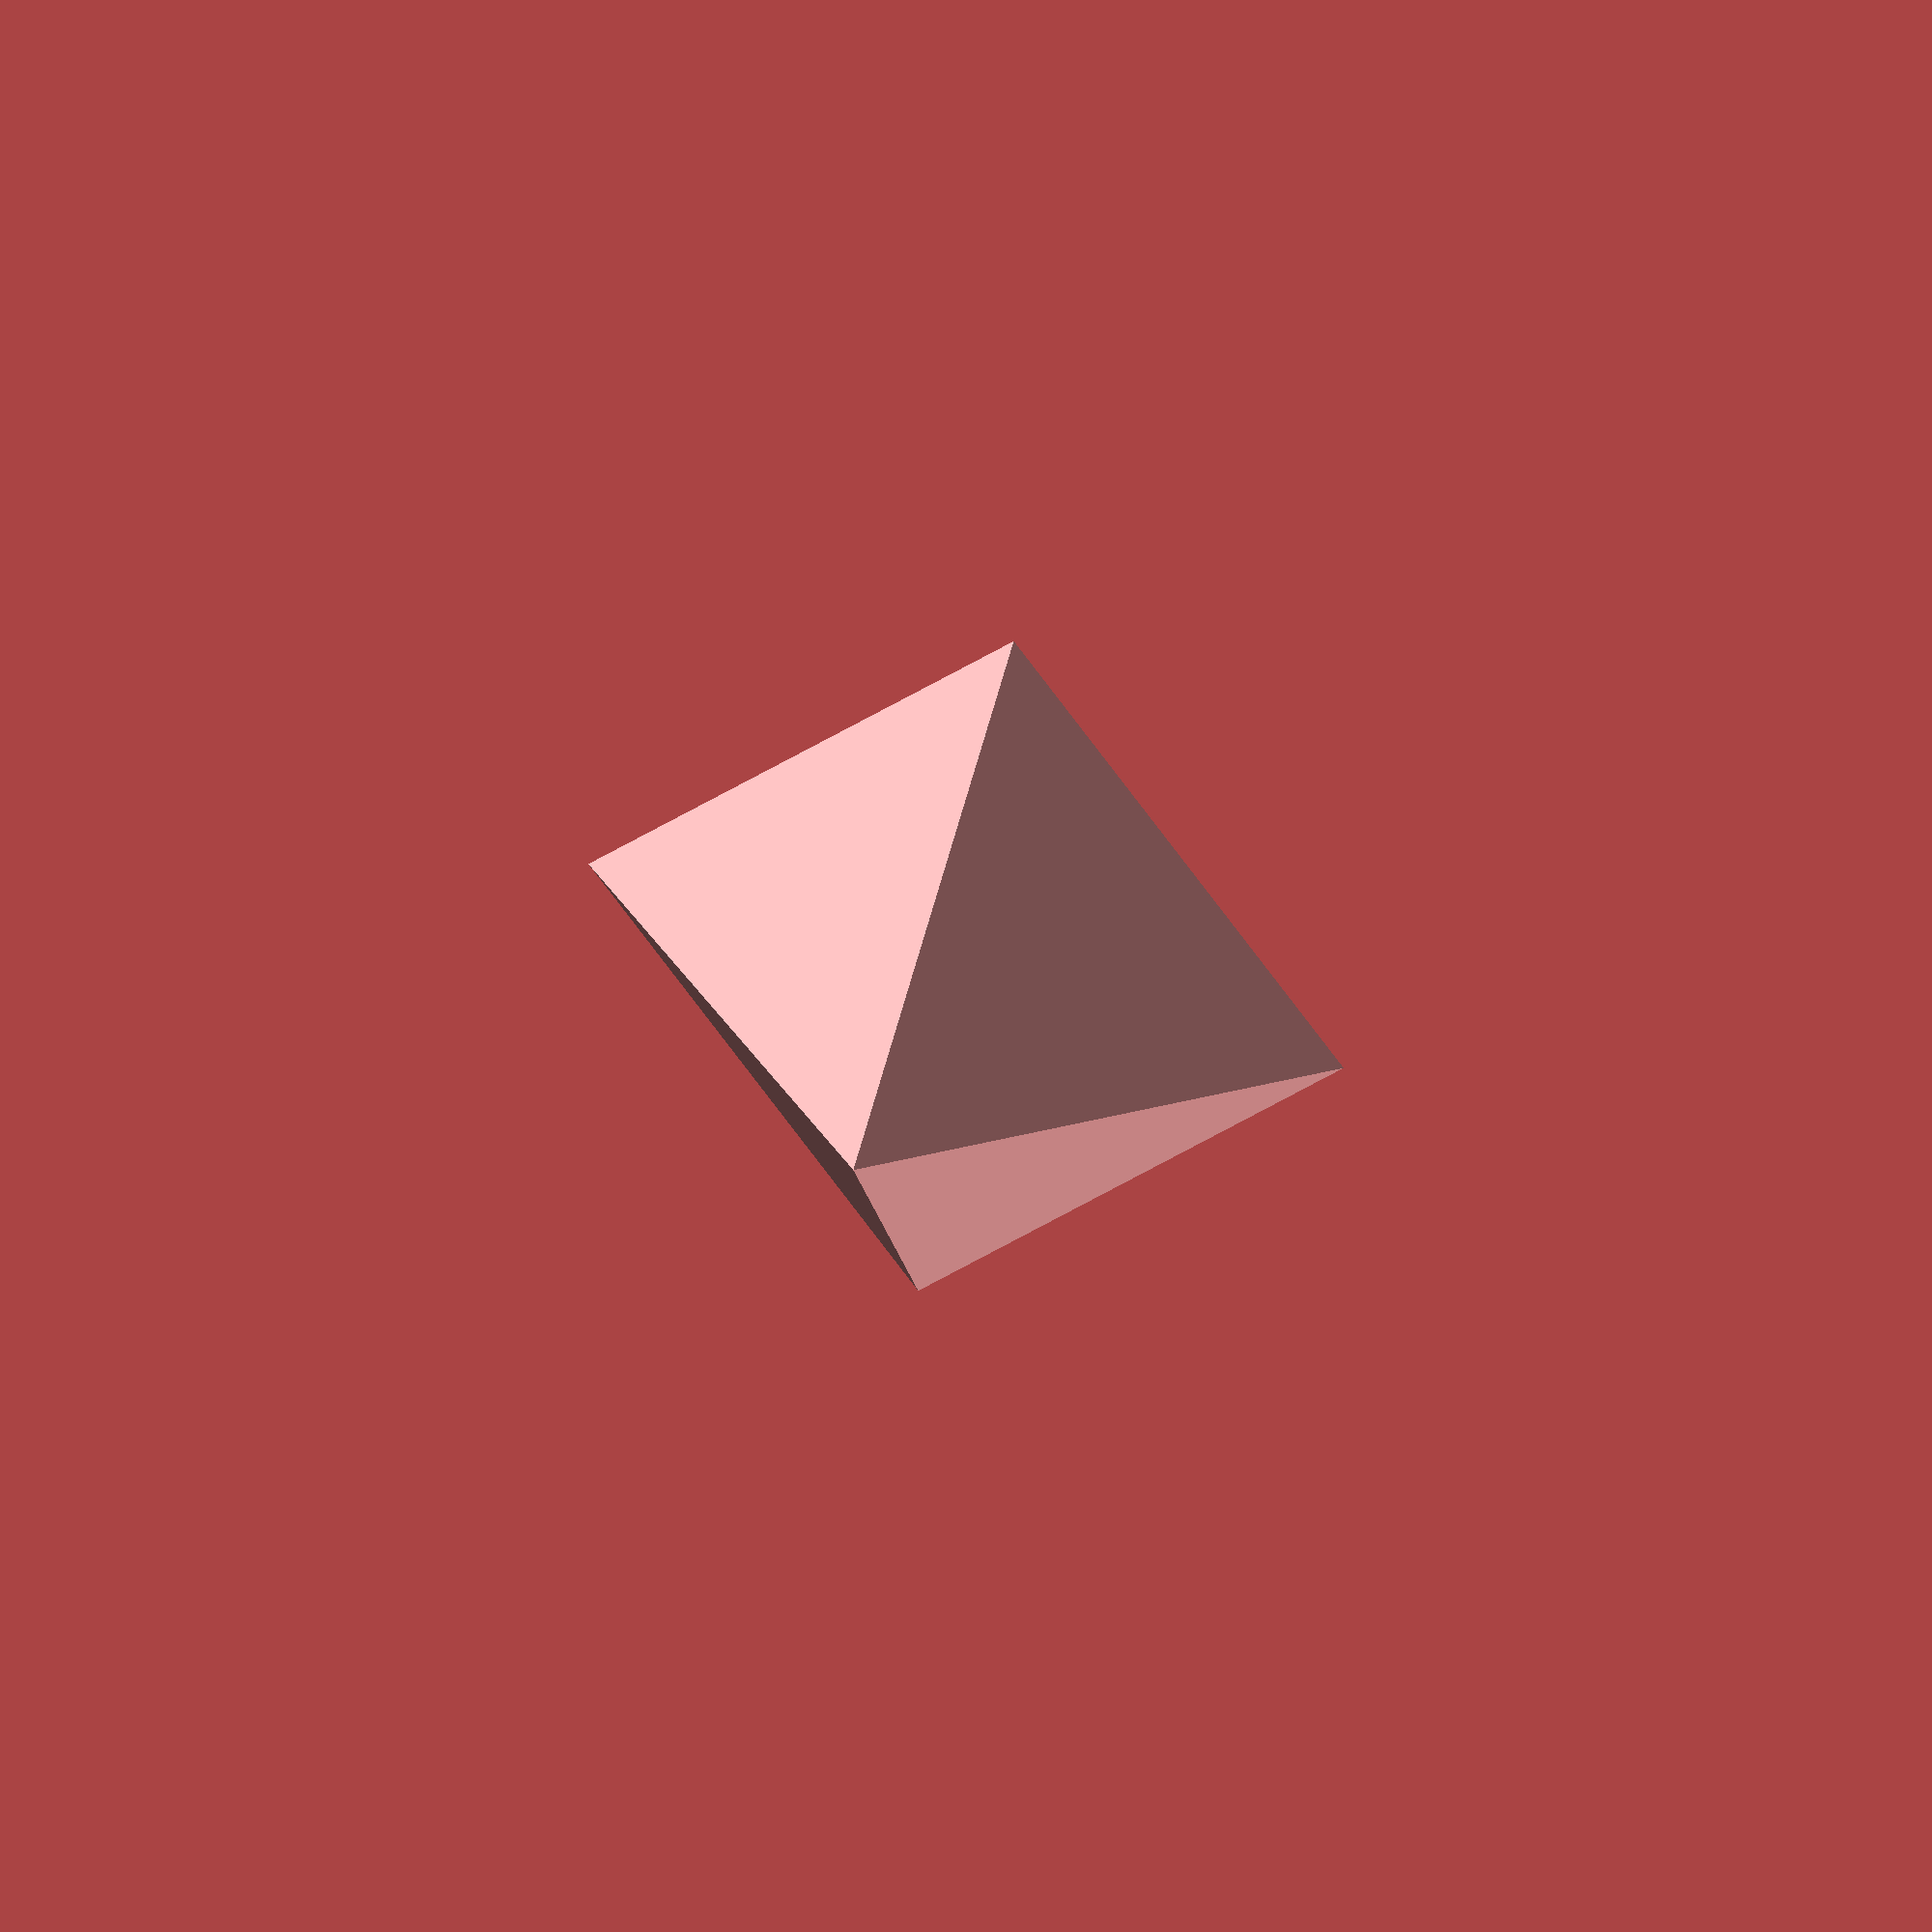
<openscad>
module box(size) {
    cube([2*size, 2*size, size], center = true); 
}

module octahedron(size) {
      dihedral = 109.47122;
      n = 3;
      intersection(){
            box(size);
            intersection_for(i=[1:n])  { 
                rotate([dihedral, 0, 360 /n * i])  box(size); 
           }
      }
}

octahedron(20);
</openscad>
<views>
elev=274.1 azim=340.7 roll=231.5 proj=o view=wireframe
</views>
